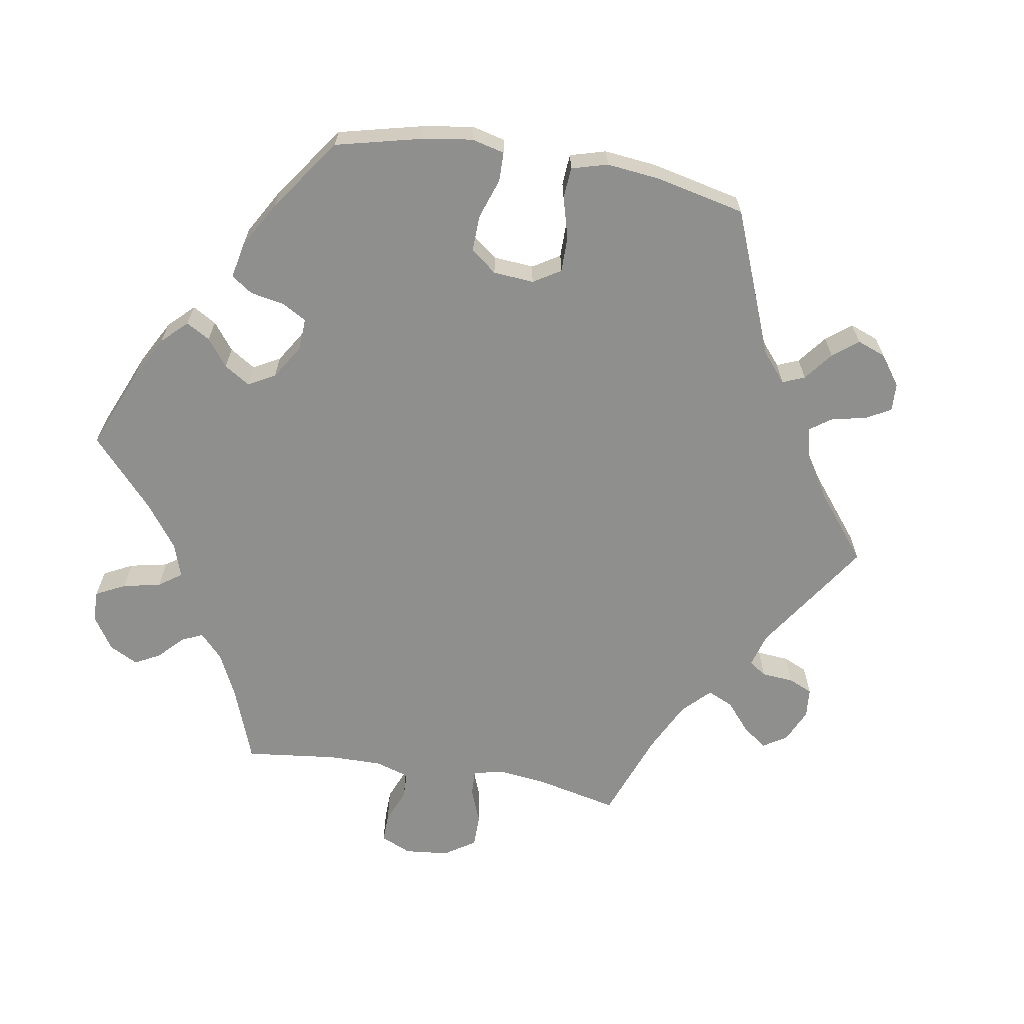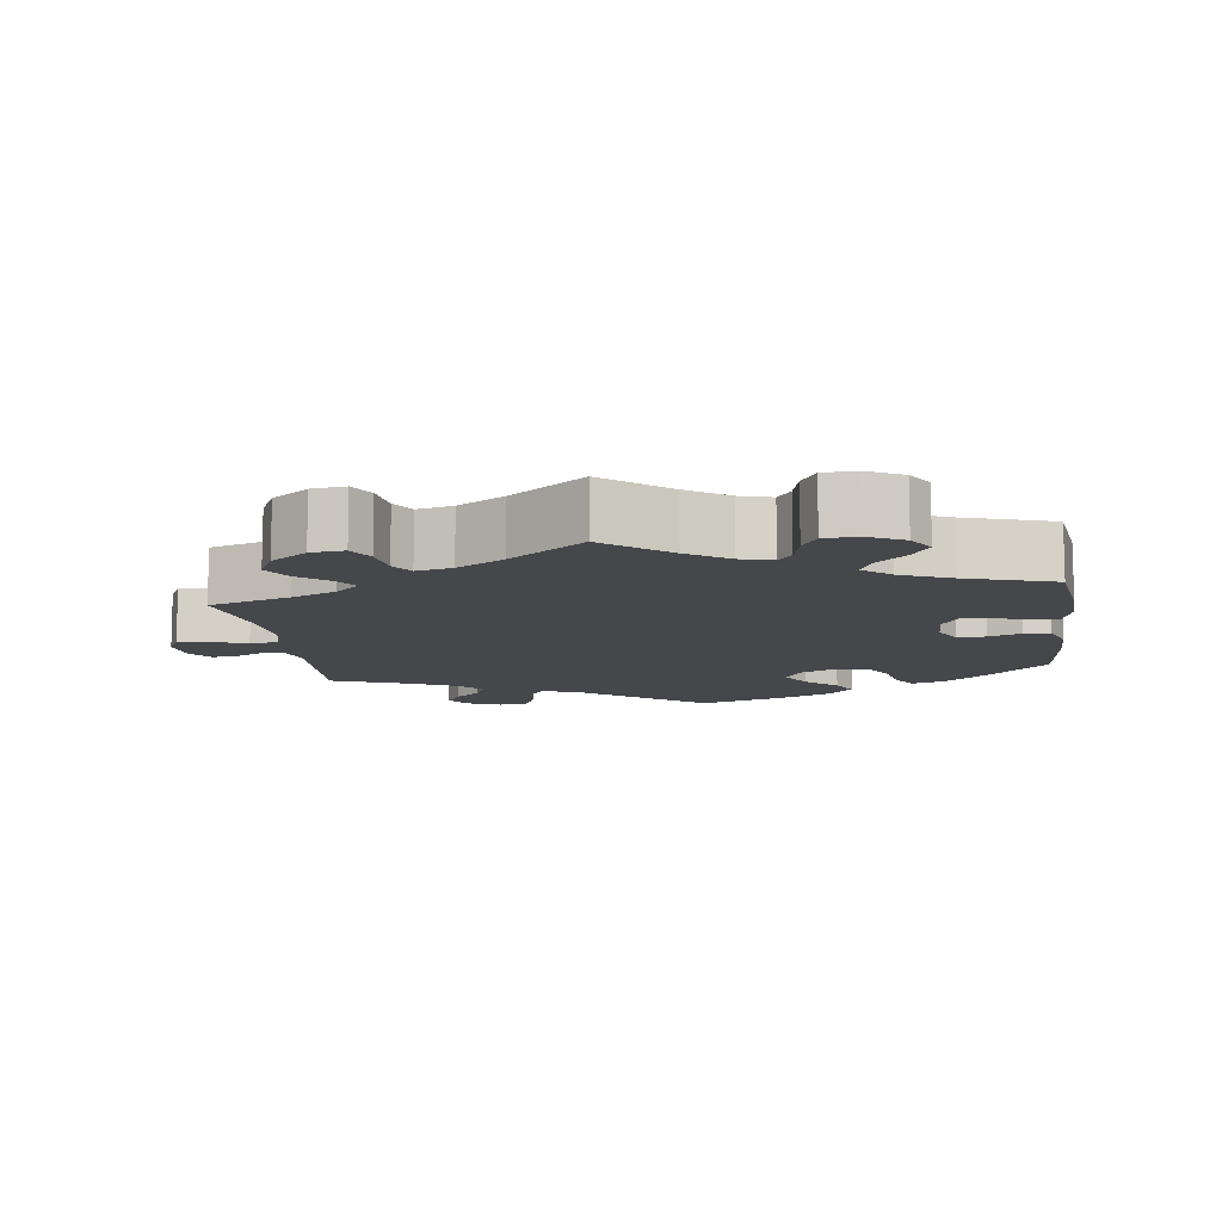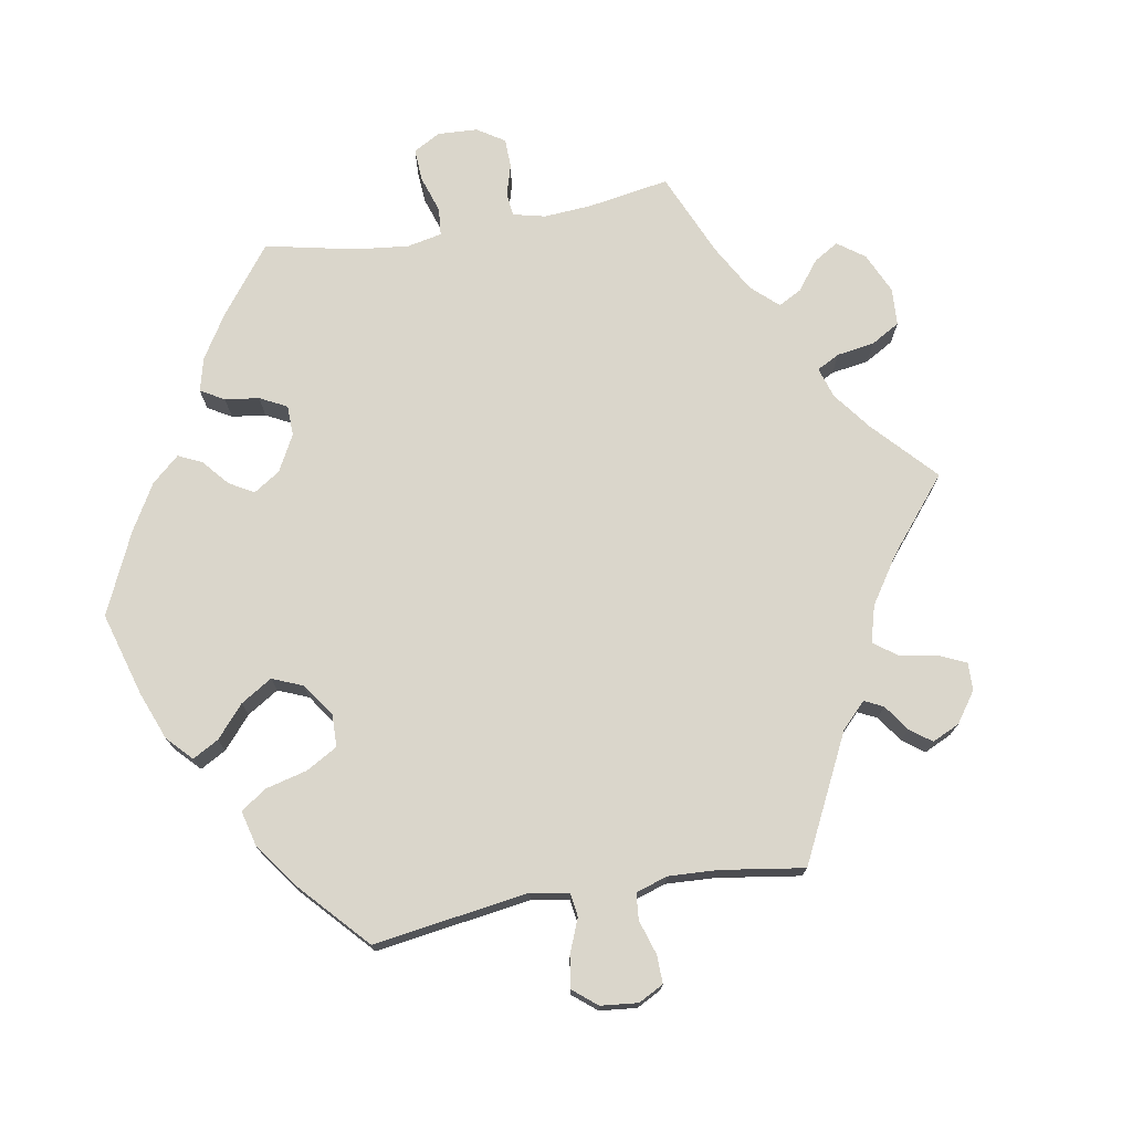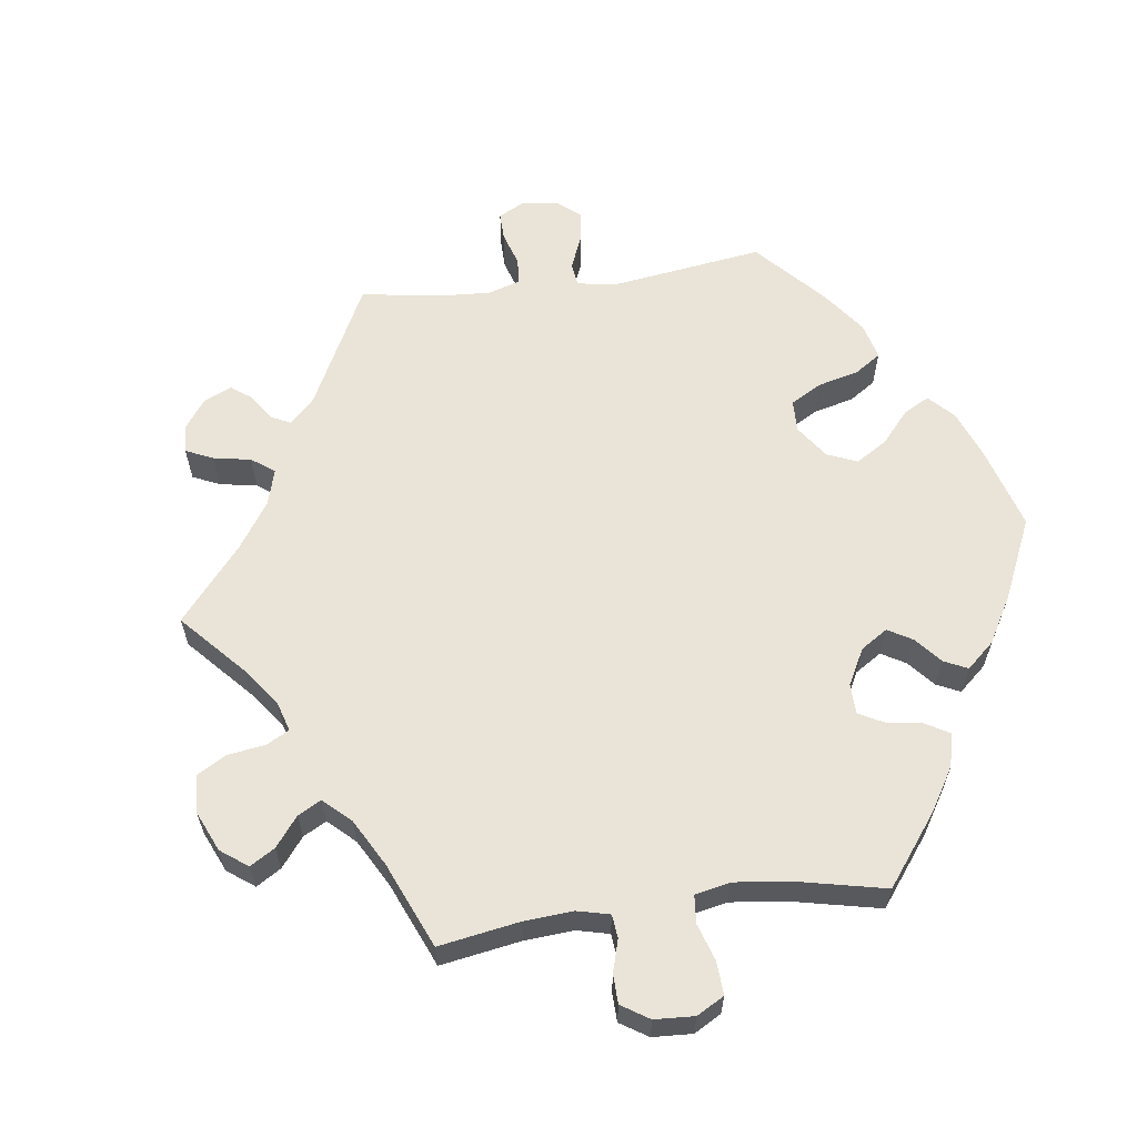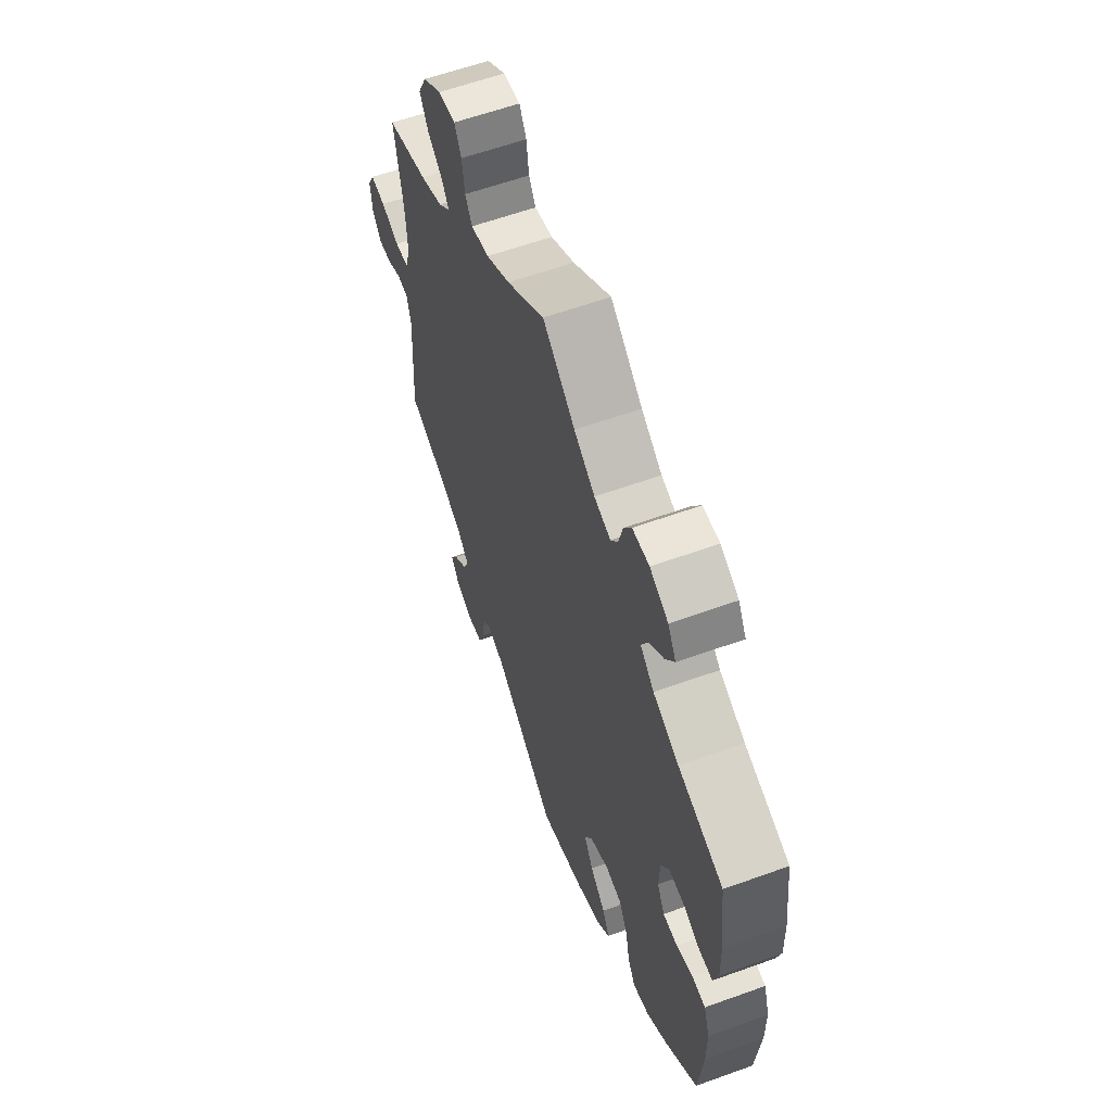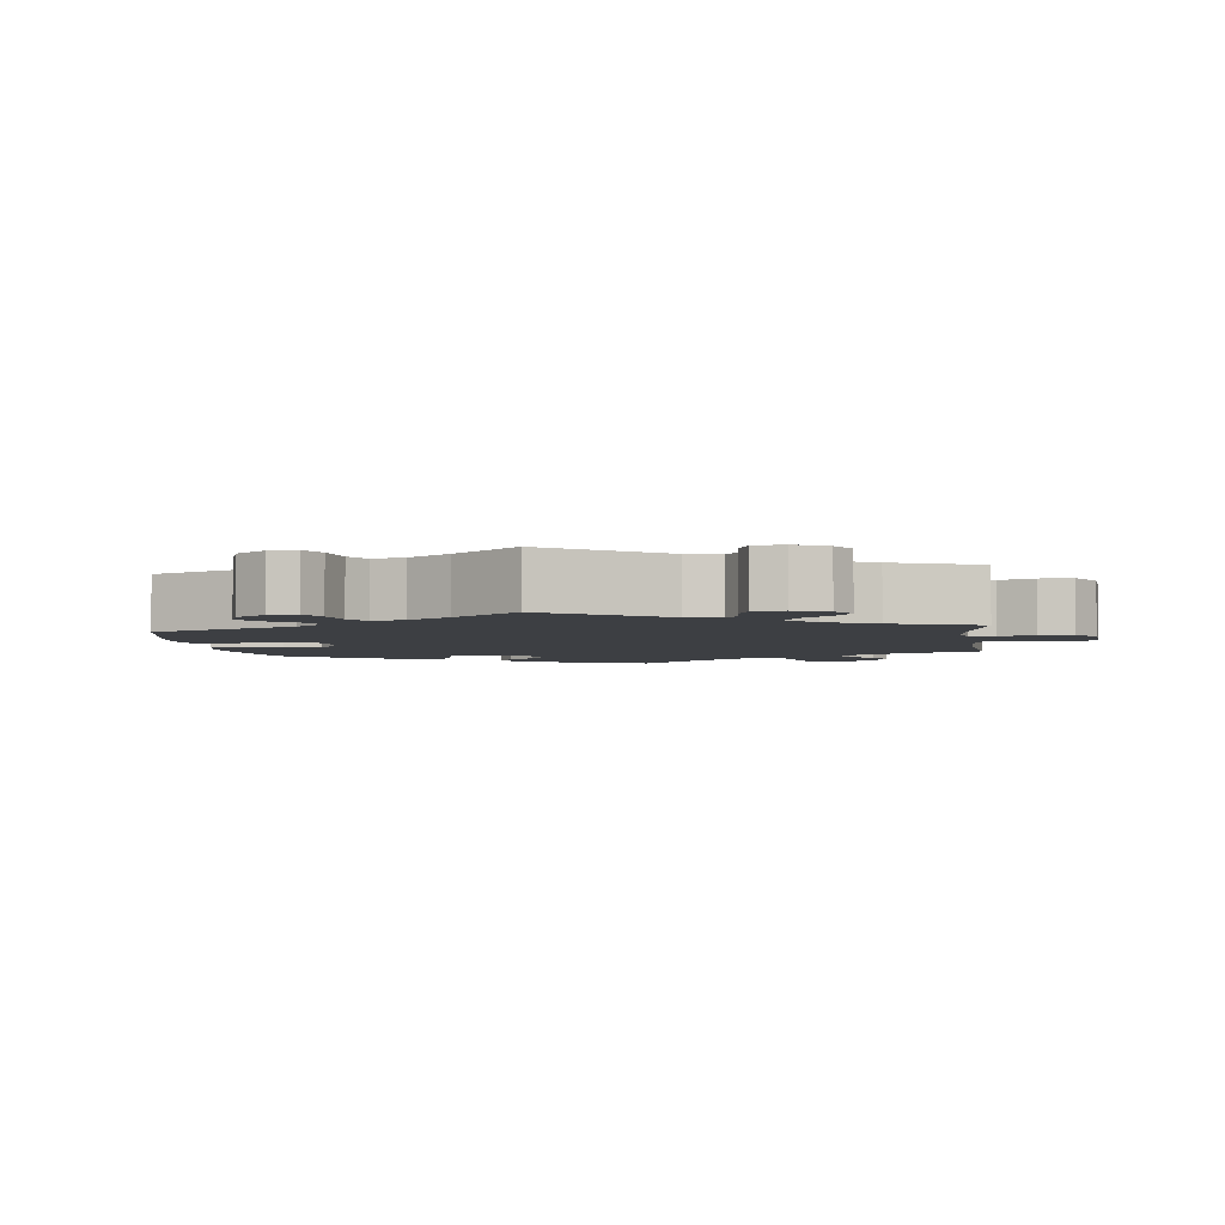
<metadata>
{"format":"obj","ext":"obj","renderer":"f3d","projection":"perspective","resolution":1024,"background":"white","views":[{"elev":-65.1,"azim":140.4,"up":"+Y"},{"elev":-10.6,"azim":8.1,"up":"+Y"},{"elev":73.8,"azim":-160.0,"up":"+Y"},{"elev":60.9,"azim":22.4,"up":"+Y"},{"elev":60.2,"azim":69.7,"up":"+Z"},{"elev":-3.9,"azim":-112.6,"up":"+Y"}]}
</metadata>
<code>
v 0.515 0.07 0.171
v 0.517 0.07 0.101
v 0.504 0.07 0.055
v 0.466 0.07 0.055
v 0.422 0.07 0.073
v 0.38 0.07 0.075
v 0.358 0.07 0.039
v 0.356 0.07 -0.018
v 0.376 0.07 -0.057
v 0.415 0.07 -0.057
v 0.46 0.07 -0.041
v 0.496 0.07 -0.044
v 0.512 0.07 -0.092
v 0.512 0.07 -0.166
v 0.5 0.07 -0.289
v 0.412 0.07 -0.373
v 0.357 0.07 -0.417
v 0.312 0.07 -0.43
v 0.291 0.07 -0.395
v 0.28 0.07 -0.338
v 0.256 0.07 -0.293
v 0.211 0.07 -0.287
v 0.16 0.07 -0.311
v 0.139 0.07 -0.35
v 0.164 0.07 -0.393
v 0.206 0.07 -0.434
v 0.225 0.07 -0.473
v 0.189 0.07 -0.51
v 0.121 0.07 -0.54
v 0 0.07 -0.578
v -0.17 0.07 -0.444
v -0.22 0.07 -0.426
v -0.24 0.07 -0.452
v -0.247 0.07 -0.502
v -0.263 0.07 -0.543
v -0.305 0.07 -0.55
v -0.352 0.07 -0.529
v -0.373 0.07 -0.496
v -0.353 0.07 -0.463
v -0.316 0.07 -0.429
v -0.301 0.07 -0.396
v -0.332 0.07 -0.362
v -0.393 0.07 -0.331
v -0.501 0.07 -0.289
v -0.489 0.07 -0.097
v -0.501 0.07 -0.05
v -0.53 0.07 -0.048
v -0.57 0.07 -0.067
v -0.606 0.07 -0.071
v -0.63 0.07 -0.037
v -0.635 0.07 0.014
v -0.617 0.07 0.048
v -0.576 0.07 0.044
v -0.526 0.07 0.026
v -0.487 0.07 0.03
v -0.474 0.07 0.081
v -0.479 0.07 0.159
v -0.501 0.07 0.289
v -0.389 0.07 0.324
v -0.328 0.07 0.35
v -0.296 0.07 0.38
v -0.315 0.07 0.41
v -0.356 0.07 0.443
v -0.379 0.07 0.483
v -0.356 0.07 0.529
v -0.306 0.07 0.565
v -0.26 0.07 0.57
v -0.241 0.07 0.535
v -0.234 0.07 0.484
v -0.215 0.07 0.453
v -0.166 0.07 0.464
v -0.102 0.07 0.502
v 0 0.07 0.578
v 0.087 0.07 0.506
v 0.143 0.07 0.468
v 0.187 0.07 0.455
v 0.206 0.07 0.481
v 0.217 0.07 0.526
v 0.238 0.07 0.56
v 0.283 0.07 0.562
v 0.332 0.07 0.537
v 0.354 0.07 0.5
v 0.329 0.07 0.462
v 0.289 0.07 0.426
v 0.273 0.07 0.391
v 0.31 0.07 0.358
v 0.379 0.07 0.328
v 0.5 0.07 0.289
v 0.515 0 0.171
v 0.517 0 0.101
v 0.504 0 0.055
v 0.466 0 0.055
v 0.422 0 0.073
v 0.38 0 0.075
v 0.358 0 0.039
v 0.356 0 -0.018
v 0.376 0 -0.057
v 0.415 0 -0.057
v 0.46 0 -0.041
v 0.496 0 -0.044
v 0.512 0 -0.092
v 0.512 0 -0.166
v 0.5 0 -0.289
v 0.412 0 -0.373
v 0.357 0 -0.417
v 0.312 0 -0.43
v 0.291 0 -0.395
v 0.28 0 -0.338
v 0.256 0 -0.293
v 0.211 0 -0.287
v 0.16 0 -0.311
v 0.139 0 -0.35
v 0.164 0 -0.393
v 0.206 0 -0.434
v 0.225 0 -0.473
v 0.189 0 -0.51
v 0.121 0 -0.54
v 0 0 -0.578
v -0.17 0 -0.444
v -0.22 0 -0.426
v -0.24 0 -0.452
v -0.247 0 -0.502
v -0.263 0 -0.543
v -0.305 0 -0.55
v -0.352 0 -0.529
v -0.373 0 -0.496
v -0.353 0 -0.463
v -0.316 0 -0.429
v -0.301 0 -0.396
v -0.332 0 -0.362
v -0.393 0 -0.331
v -0.501 0 -0.289
v -0.489 0 -0.097
v -0.501 0 -0.05
v -0.53 0 -0.048
v -0.57 0 -0.067
v -0.606 0 -0.071
v -0.63 0 -0.037
v -0.635 0 0.014
v -0.617 0 0.048
v -0.576 0 0.044
v -0.526 0 0.026
v -0.487 0 0.03
v -0.474 0 0.081
v -0.479 0 0.159
v -0.501 0 0.289
v -0.389 0 0.324
v -0.328 0 0.35
v -0.296 0 0.38
v -0.315 0 0.41
v -0.356 0 0.443
v -0.379 0 0.483
v -0.356 0 0.529
v -0.306 0 0.565
v -0.26 0 0.57
v -0.241 0 0.535
v -0.234 0 0.484
v -0.215 0 0.453
v -0.166 0 0.464
v -0.102 0 0.502
v 0 0 0.578
v 0.087 0 0.506
v 0.143 0 0.468
v 0.187 0 0.455
v 0.206 0 0.481
v 0.217 0 0.526
v 0.238 0 0.56
v 0.283 0 0.562
v 0.332 0 0.537
v 0.354 0 0.5
v 0.329 0 0.462
v 0.289 0 0.426
v 0.273 0 0.391
v 0.31 0 0.358
v 0.379 0 0.328
v 0.5 0 0.289
f 87 88 1 2
f 86 87 2 3
f 85 86 3 4
f 81 82 83 84
f 81 84 85
f 80 81 85
f 77 78 79 80
f 76 77 80 85
f 75 76 85 4
f 72 73 74
f 71 72 74 75
f 70 71 75 4
f 66 67 68 69
f 66 69 70
f 65 66 70
f 62 63 64 65
f 61 62 65 70
f 60 61 70
f 57 58 59
f 56 57 59 60
f 55 56 60 70
f 51 52 53 54
f 51 54 55
f 50 51 55
f 47 48 49 50
f 46 47 50 55
f 45 46 55 70
f 43 44 45 70
f 37 38 39 40
f 37 40 41
f 36 37 41
f 33 34 35 36
f 33 36 41
f 32 33 41 42
f 28 29 30 31
f 28 31 32 42
f 25 26 27 28
f 24 25 28 42
f 17 18 19 20
f 17 20 21
f 16 17 21
f 15 16 21
f 14 15 21 22
f 10 11 12 13
f 9 10 13 14
f 70 4 5
f 70 5 6
f 43 70 6 7
f 23 24 42 43
f 22 23 43 7
f 9 14 22
f 8 9 22
f 7 8 22
f 90 89 176 175
f 91 90 175 174
f 92 91 174 173
f 172 171 170 169
f 173 172 169
f 173 169 168
f 168 167 166 165
f 173 168 165 164
f 92 173 164 163
f 162 161 160
f 163 162 160 159
f 92 163 159 158
f 157 156 155 154
f 158 157 154
f 158 154 153
f 153 152 151 150
f 158 153 150 149
f 158 149 148
f 147 146 145
f 148 147 145 144
f 158 148 144 143
f 142 141 140 139
f 143 142 139
f 143 139 138
f 138 137 136 135
f 143 138 135 134
f 158 143 134 133
f 158 133 132 131
f 128 127 126 125
f 129 128 125
f 129 125 124
f 124 123 122 121
f 129 124 121
f 130 129 121 120
f 119 118 117 116
f 130 120 119 116
f 116 115 114 113
f 130 116 113 112
f 108 107 106 105
f 109 108 105
f 109 105 104
f 109 104 103
f 110 109 103 102
f 101 100 99 98
f 102 101 98 97
f 93 92 158
f 94 93 158
f 95 94 158 131
f 131 130 112 111
f 95 131 111 110
f 110 102 97
f 110 97 96
f 110 96 95
f 1 89 90 2
f 2 90 91 3
f 3 91 92 4
f 4 92 93 5
f 5 93 94 6
f 6 94 95 7
f 7 95 96 8
f 8 96 97 9
f 9 97 98 10
f 10 98 99 11
f 11 99 100 12
f 12 100 101 13
f 13 101 102 14
f 14 102 103 15
f 15 103 104 16
f 16 104 105 17
f 17 105 106 18
f 18 106 107 19
f 19 107 108 20
f 20 108 109 21
f 21 109 110 22
f 22 110 111 23
f 23 111 112 24
f 24 112 113 25
f 25 113 114 26
f 26 114 115 27
f 27 115 116 28
f 28 116 117 29
f 29 117 118 30
f 30 118 119 31
f 31 119 120 32
f 32 120 121 33
f 33 121 122 34
f 34 122 123 35
f 35 123 124 36
f 36 124 125 37
f 37 125 126 38
f 38 126 127 39
f 39 127 128 40
f 40 128 129 41
f 41 129 130 42
f 42 130 131 43
f 43 131 132 44
f 44 132 133 45
f 45 133 134 46
f 46 134 135 47
f 47 135 136 48
f 48 136 137 49
f 49 137 138 50
f 50 138 139 51
f 51 139 140 52
f 52 140 141 53
f 53 141 142 54
f 54 142 143 55
f 55 143 144 56
f 56 144 145 57
f 57 145 146 58
f 58 146 147 59
f 59 147 148 60
f 60 148 149 61
f 61 149 150 62
f 62 150 151 63
f 63 151 152 64
f 64 152 153 65
f 65 153 154 66
f 66 154 155 67
f 67 155 156 68
f 68 156 157 69
f 69 157 158 70
f 70 158 159 71
f 71 159 160 72
f 72 160 161 73
f 73 161 162 74
f 74 162 163 75
f 75 163 164 76
f 76 164 165 77
f 77 165 166 78
f 78 166 167 79
f 79 167 168 80
f 80 168 169 81
f 81 169 170 82
f 82 170 171 83
f 83 171 172 84
f 84 172 173 85
f 85 173 174 86
f 86 174 175 87
f 87 175 176 88
f 88 176 89 1

</code>
